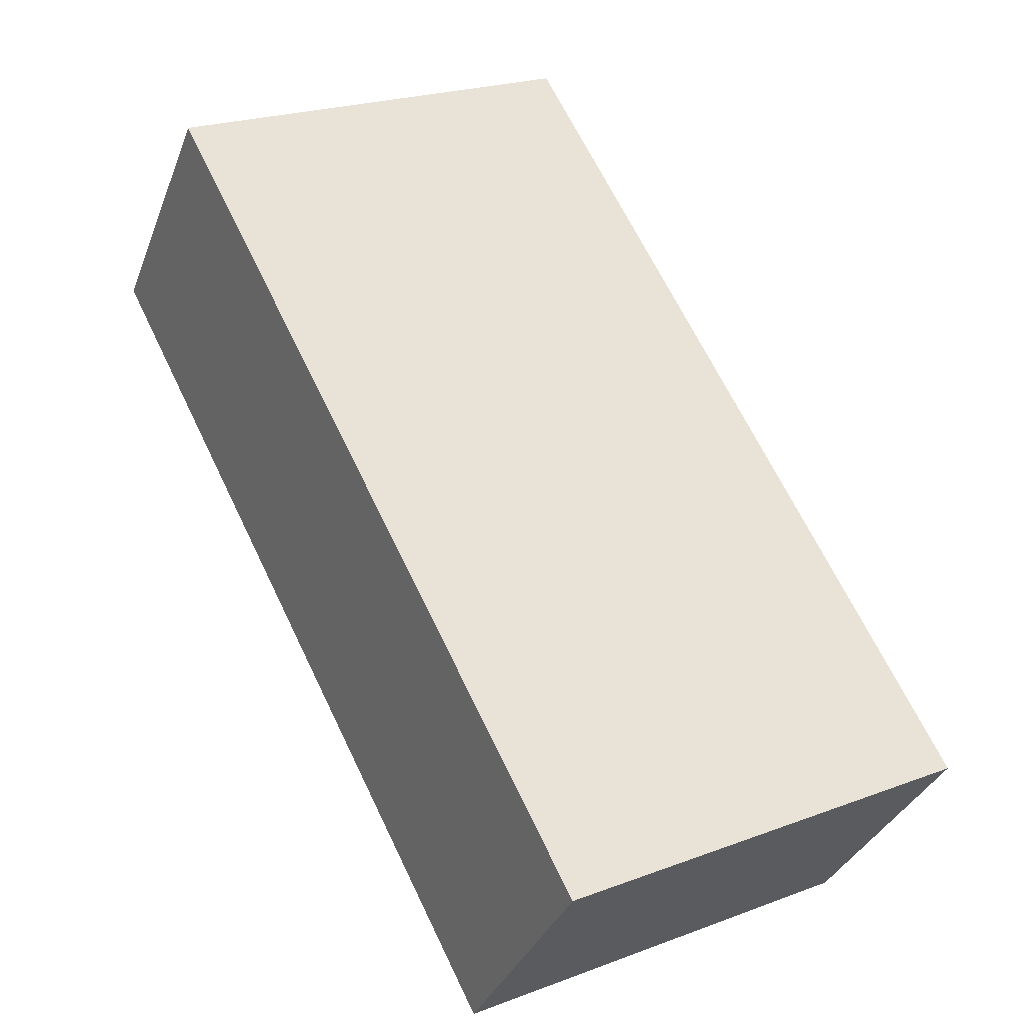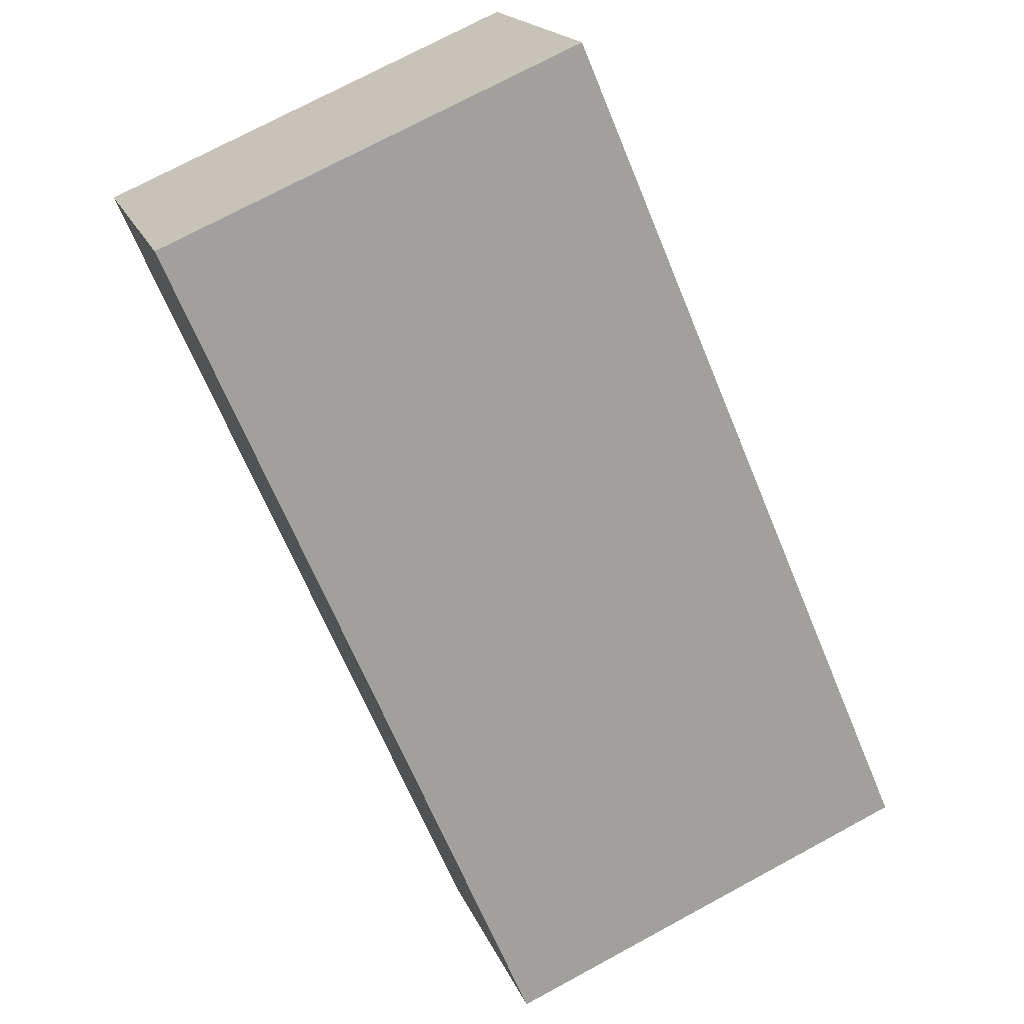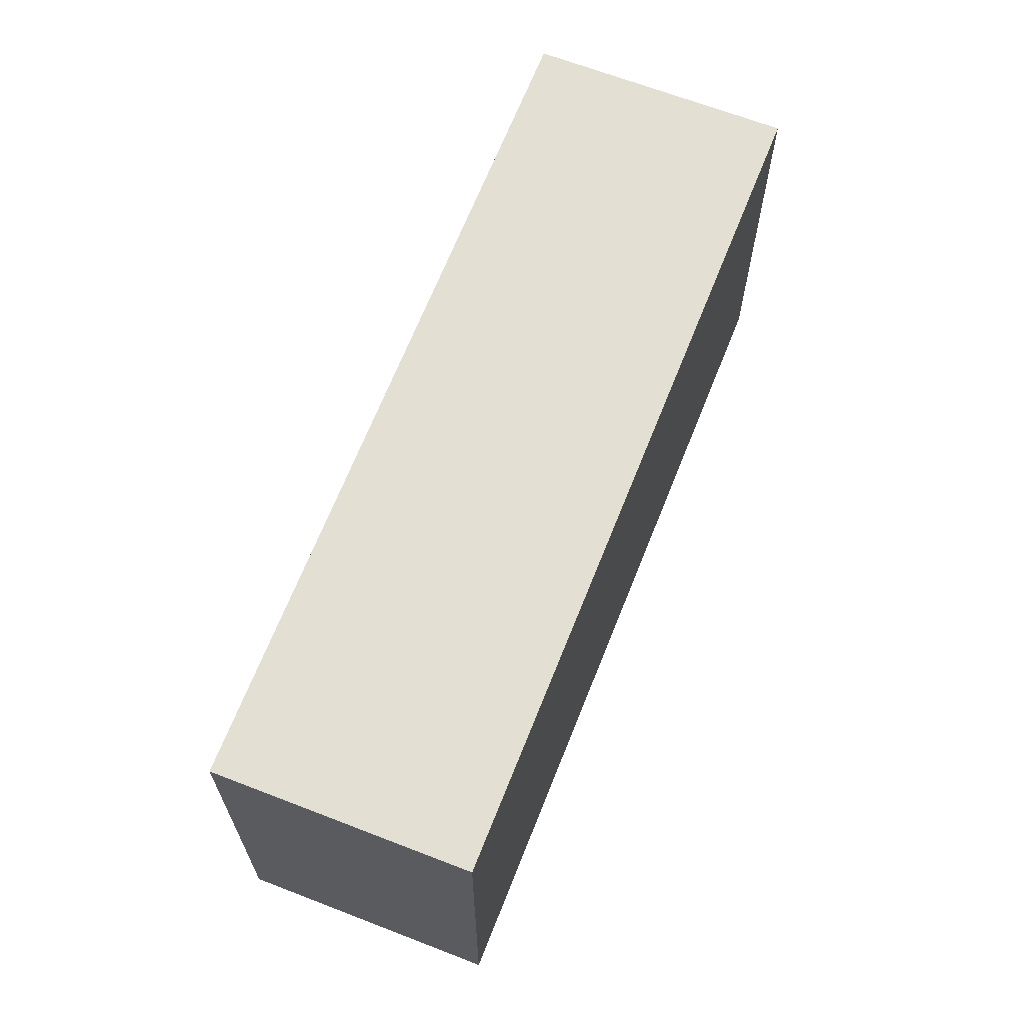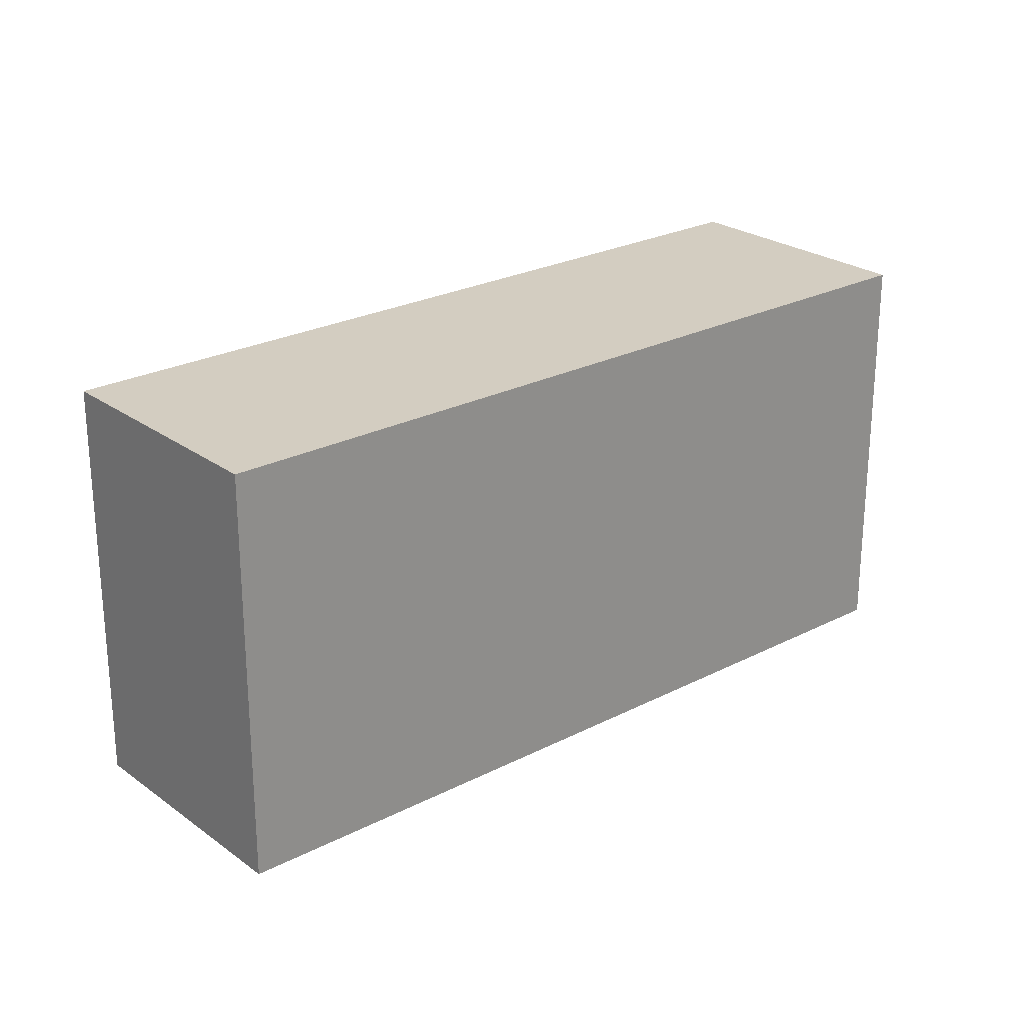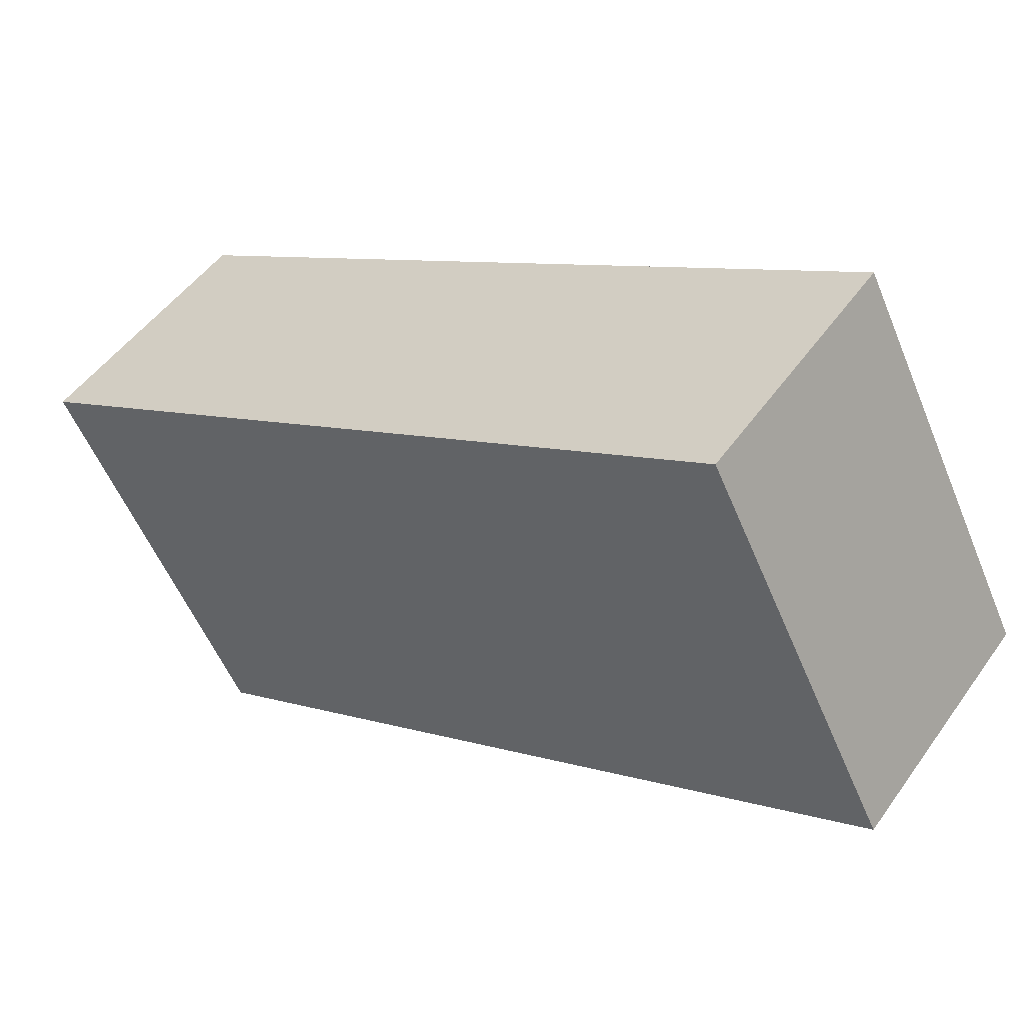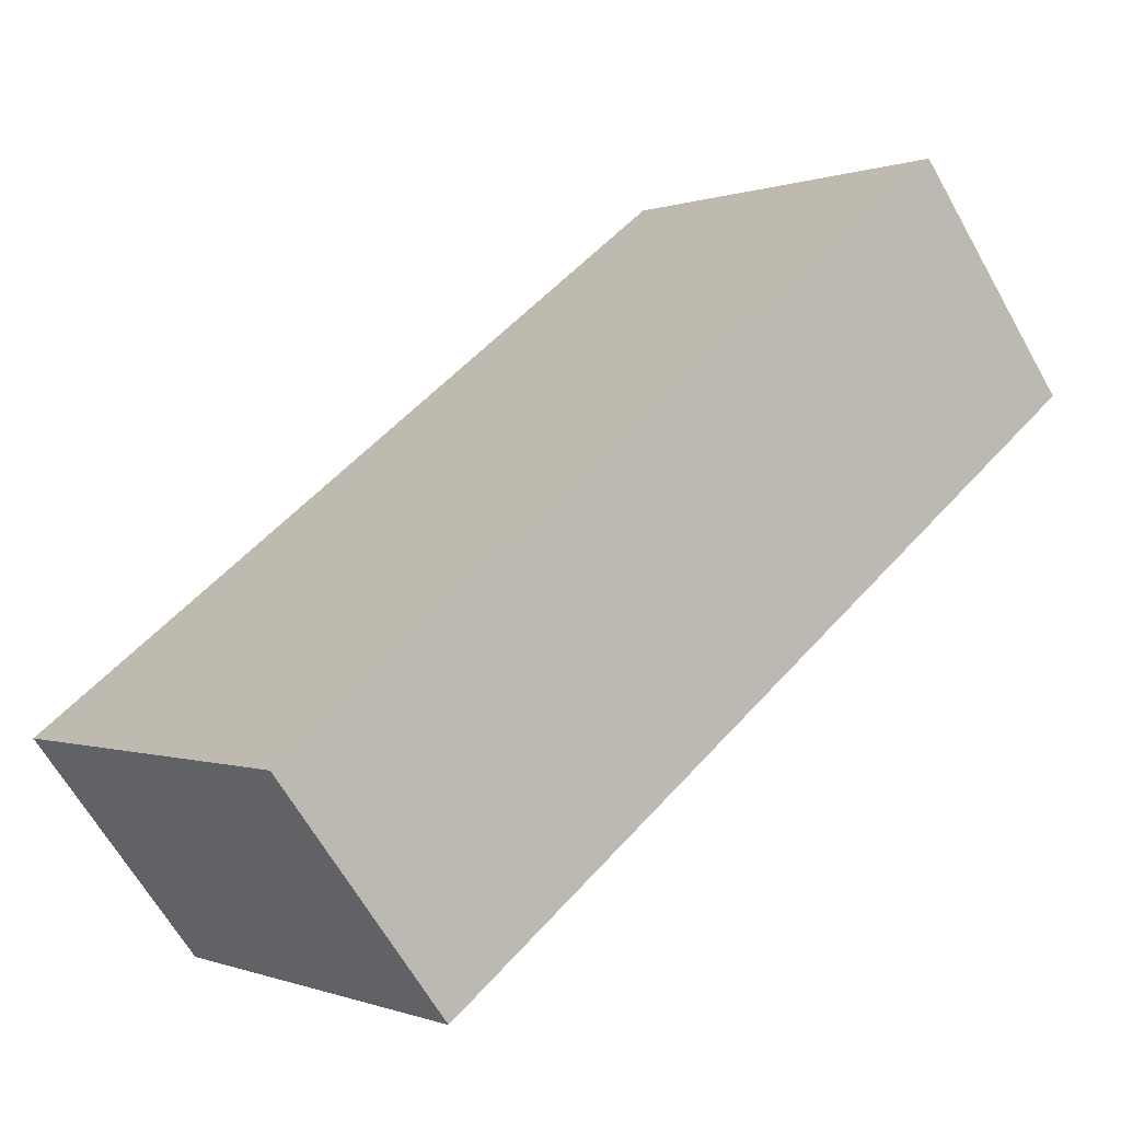
<metadata>
{"format":"obj","ext":"obj","renderer":"f3d","projection":"perspective","resolution":1024,"background":"white","views":[{"elev":22.8,"azim":57.3,"up":"+Z"},{"elev":73.9,"azim":61.7,"up":"+Z"},{"elev":66.7,"azim":148.9,"up":"+Y"},{"elev":24.8,"azim":177.2,"up":"+Y"},{"elev":-55.7,"azim":22.4,"up":"+Z"},{"elev":-0.0,"azim":143.9,"up":"+Z"}]}
</metadata>
<code>
v  1.503 3.901 1.937
v  0.116 3.901 -0.088
v  0 3.901 2.389e-16
v  6.341 3.901 -4.817
v  7.823 3.901 -2.894
v  7.823 1.772e-16 -2.894
v  6.341 2.95e-16 -4.817
v  0.116 5.388e-18 -0.088
v  0 0 0
v  1.503 -1.186e-16 1.937
g defaultobject
f 1 2 3
f 2 1 4
f 4 1 5
f 6 4 5
f 4 6 7
f 7 2 4
f 2 7 8
f 2 8 3
f 3 8 9
f 9 1 3
f 1 9 10
f 10 5 1
f 5 10 6
f 10 7 6
f 7 10 8
f 8 10 9

</code>
